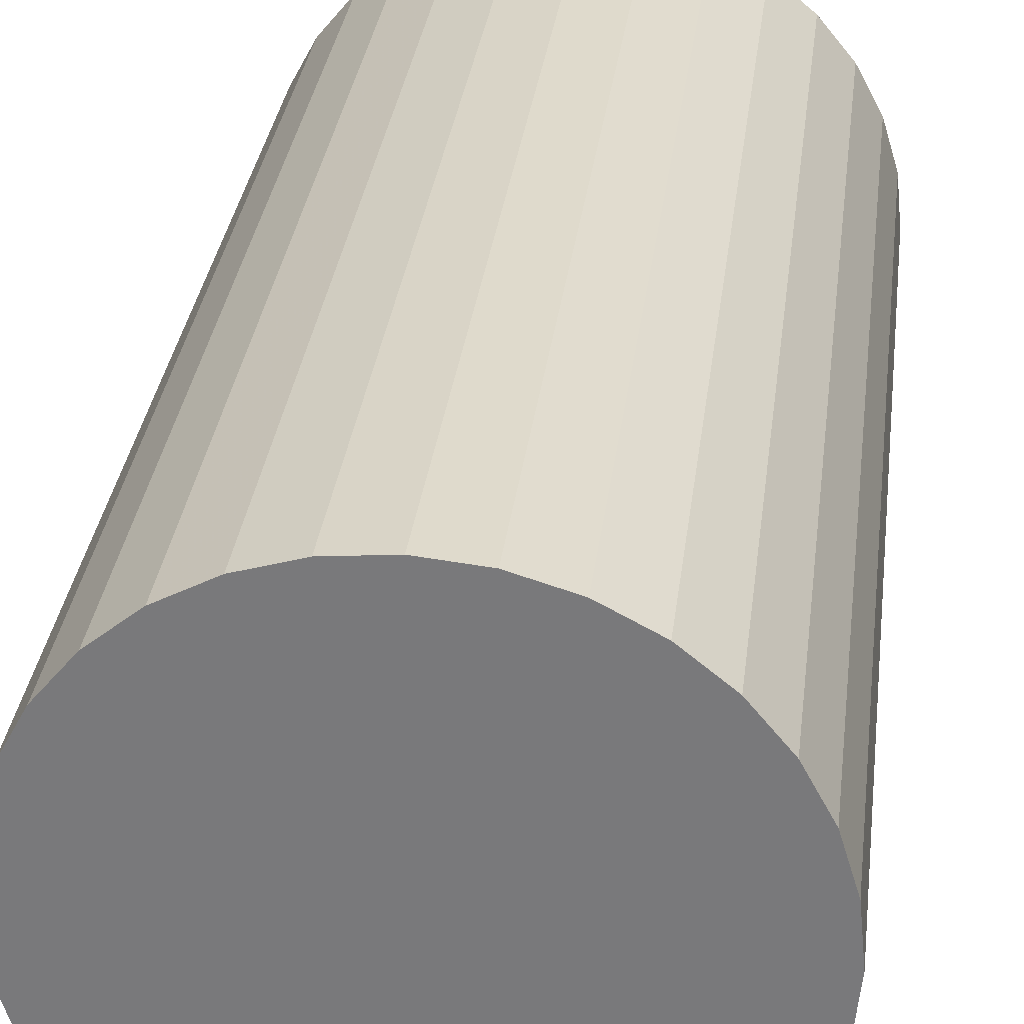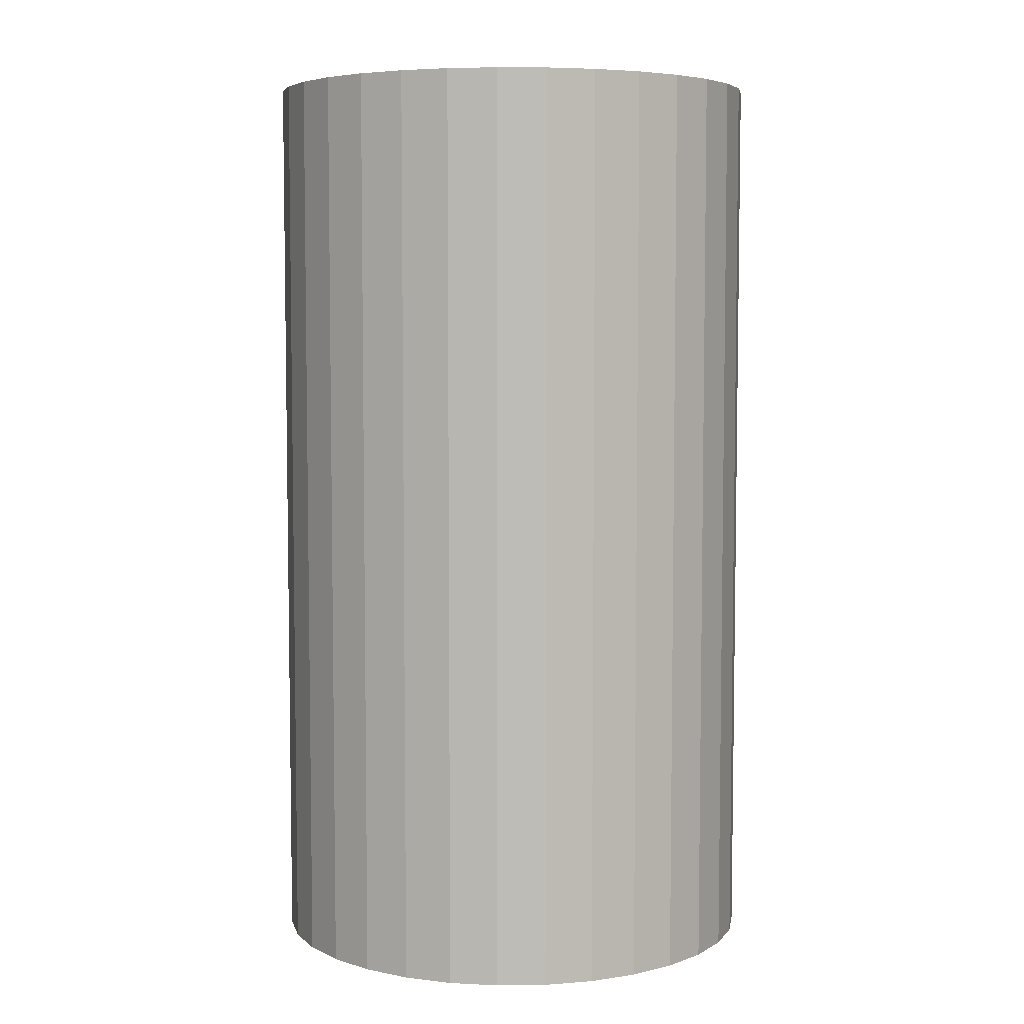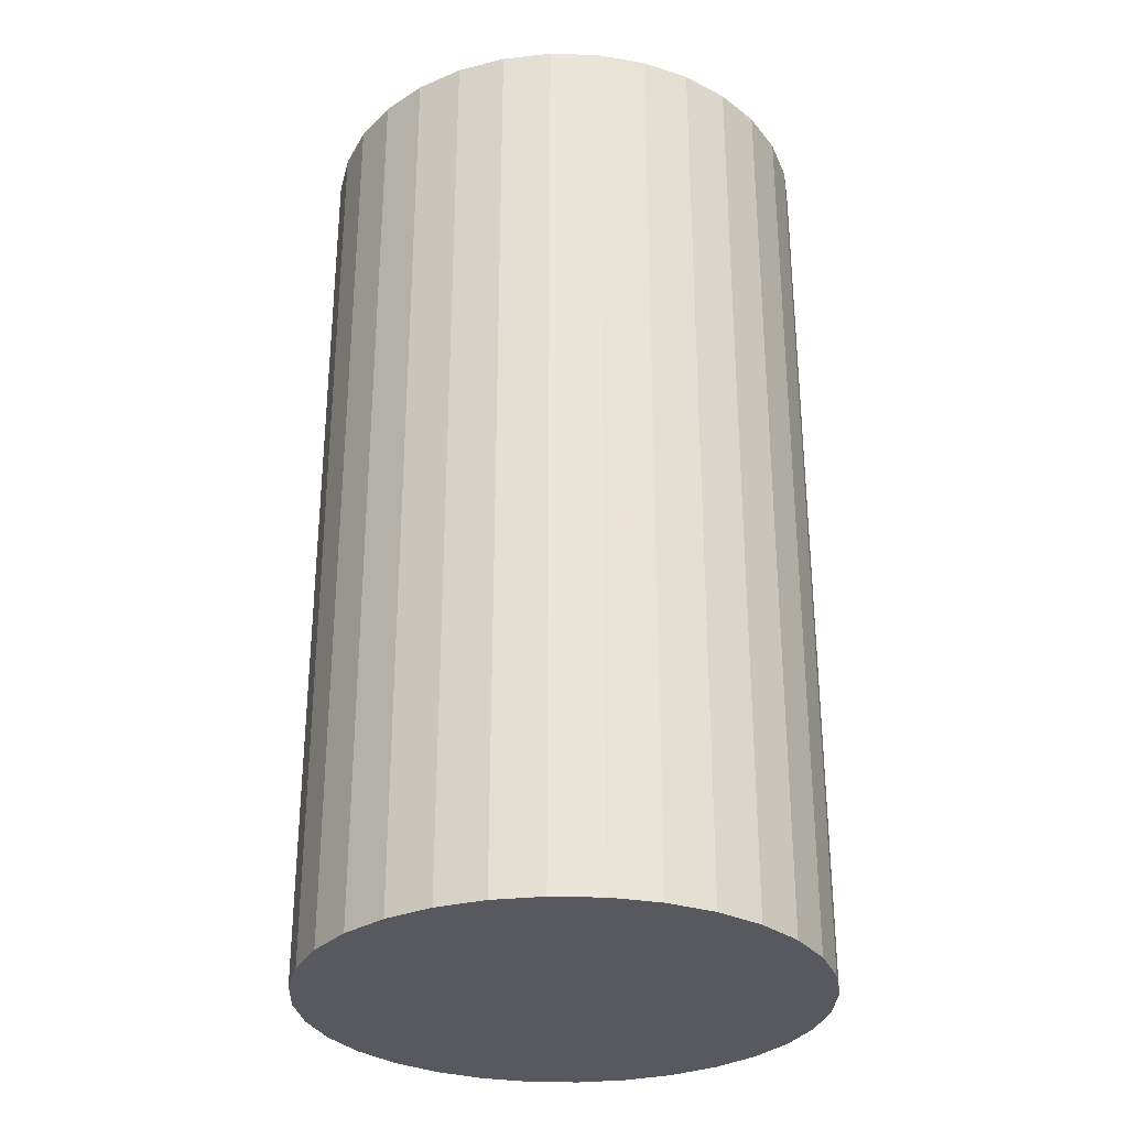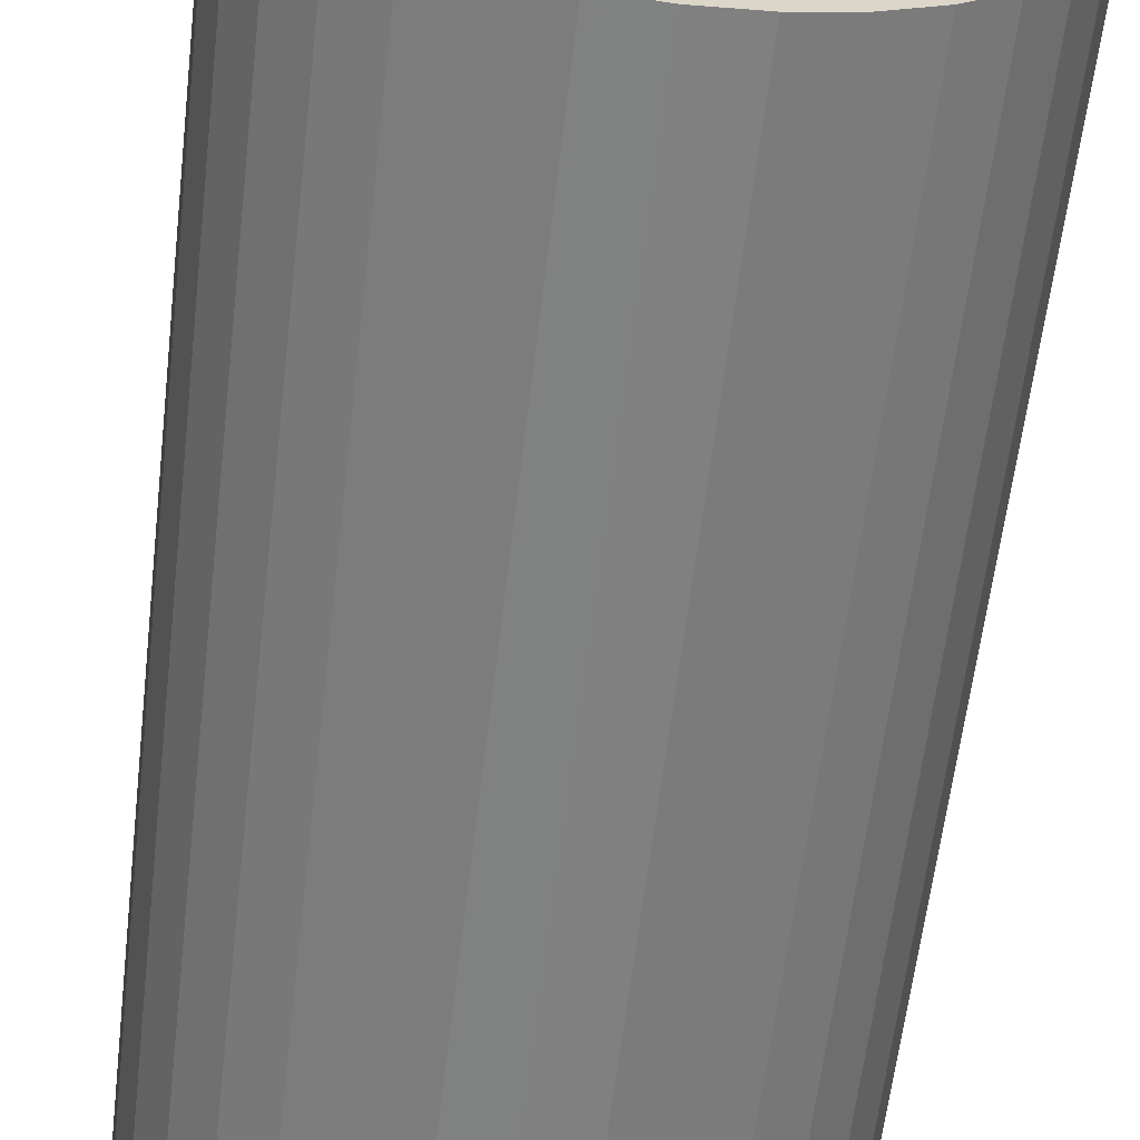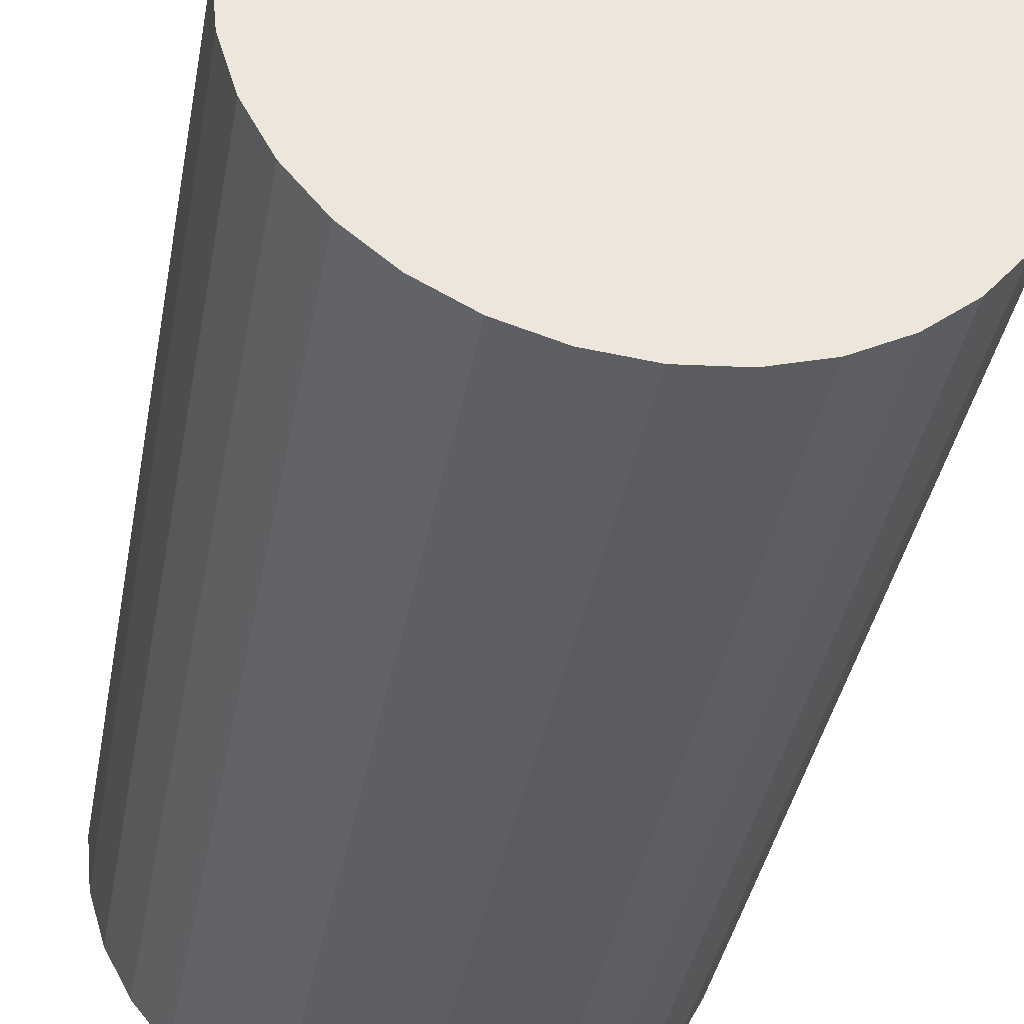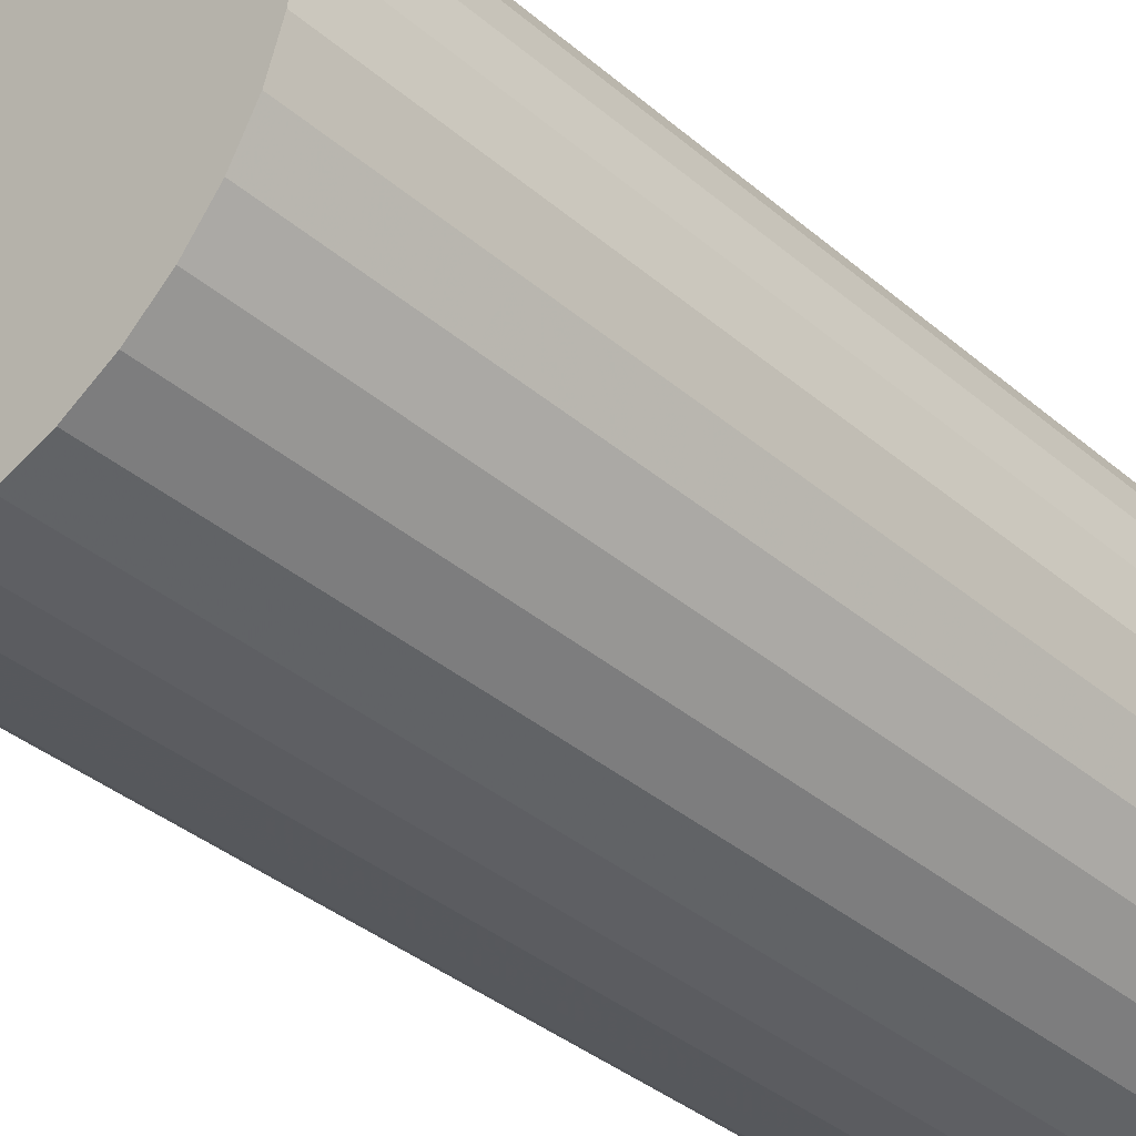
<metadata>
{"format":"obj","ext":"obj","renderer":"f3d","projection":"perspective","resolution":1024,"background":"white","views":[{"elev":31.1,"azim":6.9,"up":"+Y"},{"elev":5.7,"azim":3.4,"up":"+Z"},{"elev":-30.4,"azim":160.7,"up":"+Z"},{"elev":-60.4,"azim":173.3,"up":"+Y"},{"elev":-37.4,"azim":-10.0,"up":"+Y"},{"elev":-38.5,"azim":-136.6,"up":"+Y"}]}
</metadata>
<code>
v 0 0 -0.04505
v 0.02447 0 -0.04505
v 0.02447 0 0.04505
v 0 0 0.04505
v 0.024 0.004774 -0.04505
v 0.024 0.004774 0.04505
v 0.02261 0.009364 -0.04505
v 0.02261 0.009364 0.04505
v 0.02034 0.01359 -0.04505
v 0.02034 0.01359 0.04505
v 0.0173 0.0173 -0.04505
v 0.0173 0.0173 0.04505
v 0.01359 0.02034 -0.04505
v 0.01359 0.02034 0.04505
v 0.009364 0.02261 -0.04505
v 0.009364 0.02261 0.04505
v 0.004774 0.024 -0.04505
v 0.004774 0.024 0.04505
v 0 0.02447 -0.04505
v 0 0.02447 0.04505
v -0.004774 0.024 -0.04505
v -0.004774 0.024 0.04505
v -0.009364 0.02261 -0.04505
v -0.009364 0.02261 0.04505
v -0.01359 0.02034 -0.04505
v -0.01359 0.02034 0.04505
v -0.0173 0.0173 -0.04505
v -0.0173 0.0173 0.04505
v -0.02034 0.01359 -0.04505
v -0.02034 0.01359 0.04505
v -0.02261 0.009364 -0.04505
v -0.02261 0.009364 0.04505
v -0.024 0.004774 -0.04505
v -0.024 0.004774 0.04505
v -0.02447 0 -0.04505
v -0.02447 0 0.04505
v -0.024 -0.004774 -0.04505
v -0.024 -0.004774 0.04505
v -0.02261 -0.009364 -0.04505
v -0.02261 -0.009364 0.04505
v -0.02034 -0.01359 -0.04505
v -0.02034 -0.01359 0.04505
v -0.0173 -0.0173 -0.04505
v -0.0173 -0.0173 0.04505
v -0.01359 -0.02034 -0.04505
v -0.01359 -0.02034 0.04505
v -0.009364 -0.02261 -0.04505
v -0.009364 -0.02261 0.04505
v -0.004774 -0.024 -0.04505
v -0.004774 -0.024 0.04505
v -0 -0.02447 -0.04505
v -0 -0.02447 0.04505
v 0.004774 -0.024 -0.04505
v 0.004774 -0.024 0.04505
v 0.009364 -0.02261 -0.04505
v 0.009364 -0.02261 0.04505
v 0.01359 -0.02034 -0.04505
v 0.01359 -0.02034 0.04505
v 0.0173 -0.0173 -0.04505
v 0.0173 -0.0173 0.04505
v 0.02034 -0.01359 -0.04505
v 0.02034 -0.01359 0.04505
v 0.02261 -0.009364 -0.04505
v 0.02261 -0.009364 0.04505
v 0.024 -0.004774 -0.04505
v 0.024 -0.004774 0.04505
f 2 1 5
f 2 5 3
f 3 5 6
f 3 6 4
f 5 1 7
f 5 7 6
f 6 7 8
f 6 8 4
f 7 1 9
f 7 9 8
f 8 9 10
f 8 10 4
f 9 1 11
f 9 11 10
f 10 11 12
f 10 12 4
f 11 1 13
f 11 13 12
f 12 13 14
f 12 14 4
f 13 1 15
f 13 15 14
f 14 15 16
f 14 16 4
f 15 1 17
f 15 17 16
f 16 17 18
f 16 18 4
f 17 1 19
f 17 19 18
f 18 19 20
f 18 20 4
f 19 1 21
f 19 21 20
f 20 21 22
f 20 22 4
f 21 1 23
f 21 23 22
f 22 23 24
f 22 24 4
f 23 1 25
f 23 25 24
f 24 25 26
f 24 26 4
f 25 1 27
f 25 27 26
f 26 27 28
f 26 28 4
f 27 1 29
f 27 29 28
f 28 29 30
f 28 30 4
f 29 1 31
f 29 31 30
f 30 31 32
f 30 32 4
f 31 1 33
f 31 33 32
f 32 33 34
f 32 34 4
f 33 1 35
f 33 35 34
f 34 35 36
f 34 36 4
f 35 1 37
f 35 37 36
f 36 37 38
f 36 38 4
f 37 1 39
f 37 39 38
f 38 39 40
f 38 40 4
f 39 1 41
f 39 41 40
f 40 41 42
f 40 42 4
f 41 1 43
f 41 43 42
f 42 43 44
f 42 44 4
f 43 1 45
f 43 45 44
f 44 45 46
f 44 46 4
f 45 1 47
f 45 47 46
f 46 47 48
f 46 48 4
f 47 1 49
f 47 49 48
f 48 49 50
f 48 50 4
f 49 1 51
f 49 51 50
f 50 51 52
f 50 52 4
f 51 1 53
f 51 53 52
f 52 53 54
f 52 54 4
f 53 1 55
f 53 55 54
f 54 55 56
f 54 56 4
f 55 1 57
f 55 57 56
f 56 57 58
f 56 58 4
f 57 1 59
f 57 59 58
f 58 59 60
f 58 60 4
f 59 1 61
f 59 61 60
f 60 61 62
f 60 62 4
f 61 1 63
f 61 63 62
f 62 63 64
f 62 64 4
f 63 1 65
f 63 65 64
f 64 65 66
f 64 66 4
f 65 1 2
f 65 2 66
f 66 2 3
f 66 3 4

</code>
